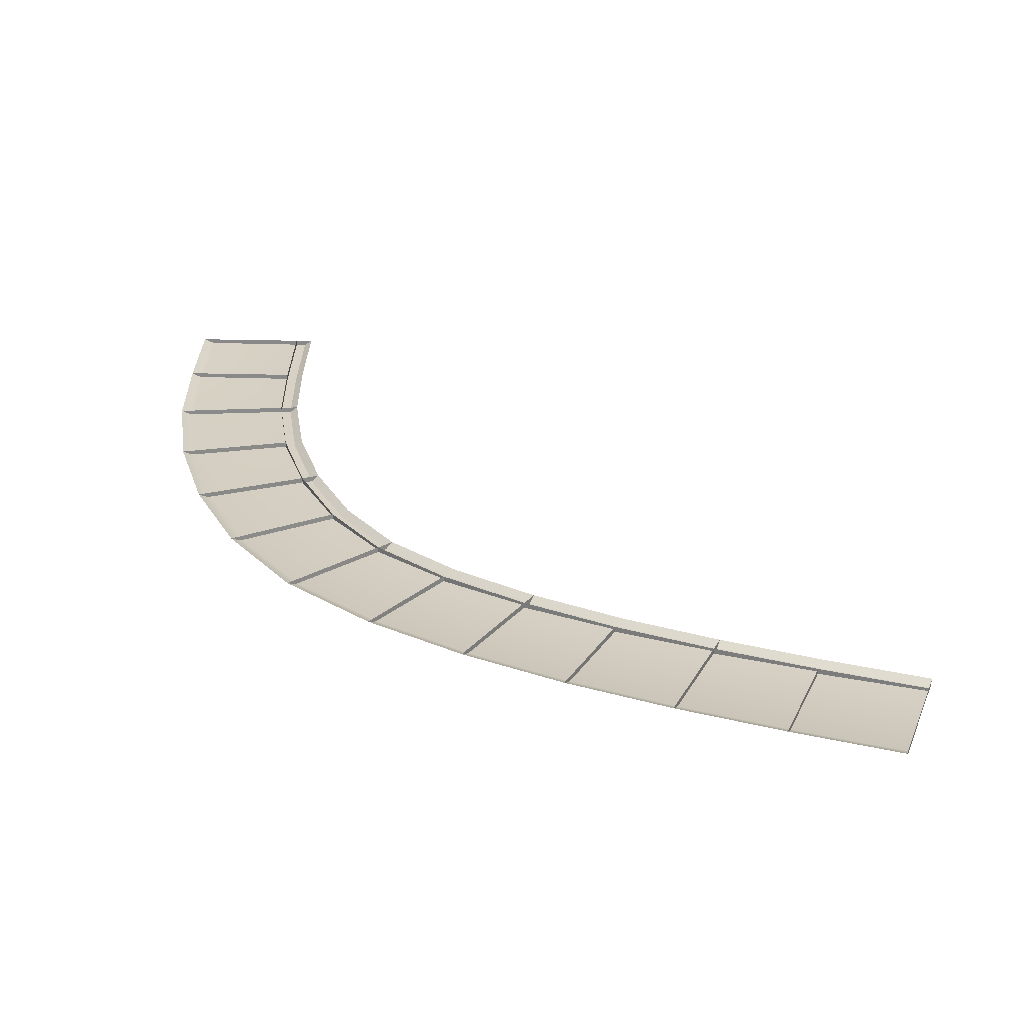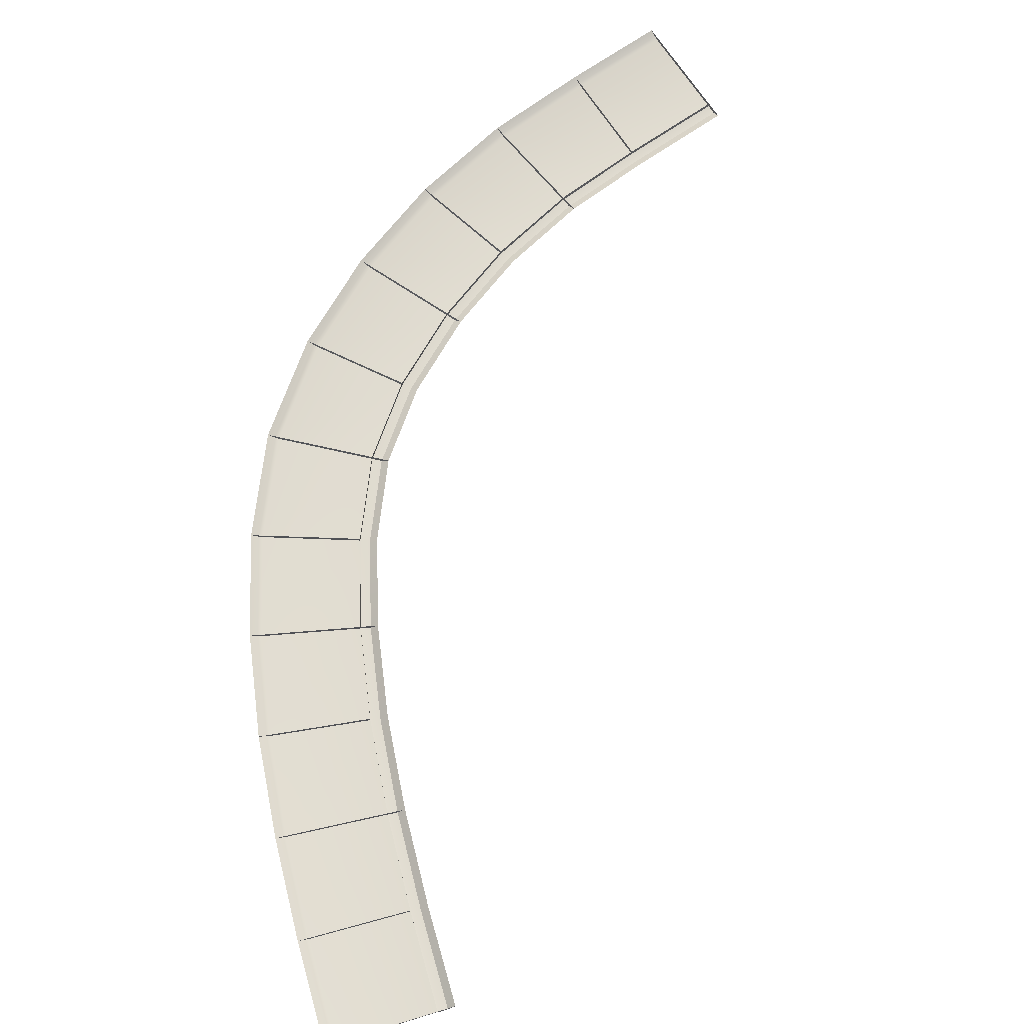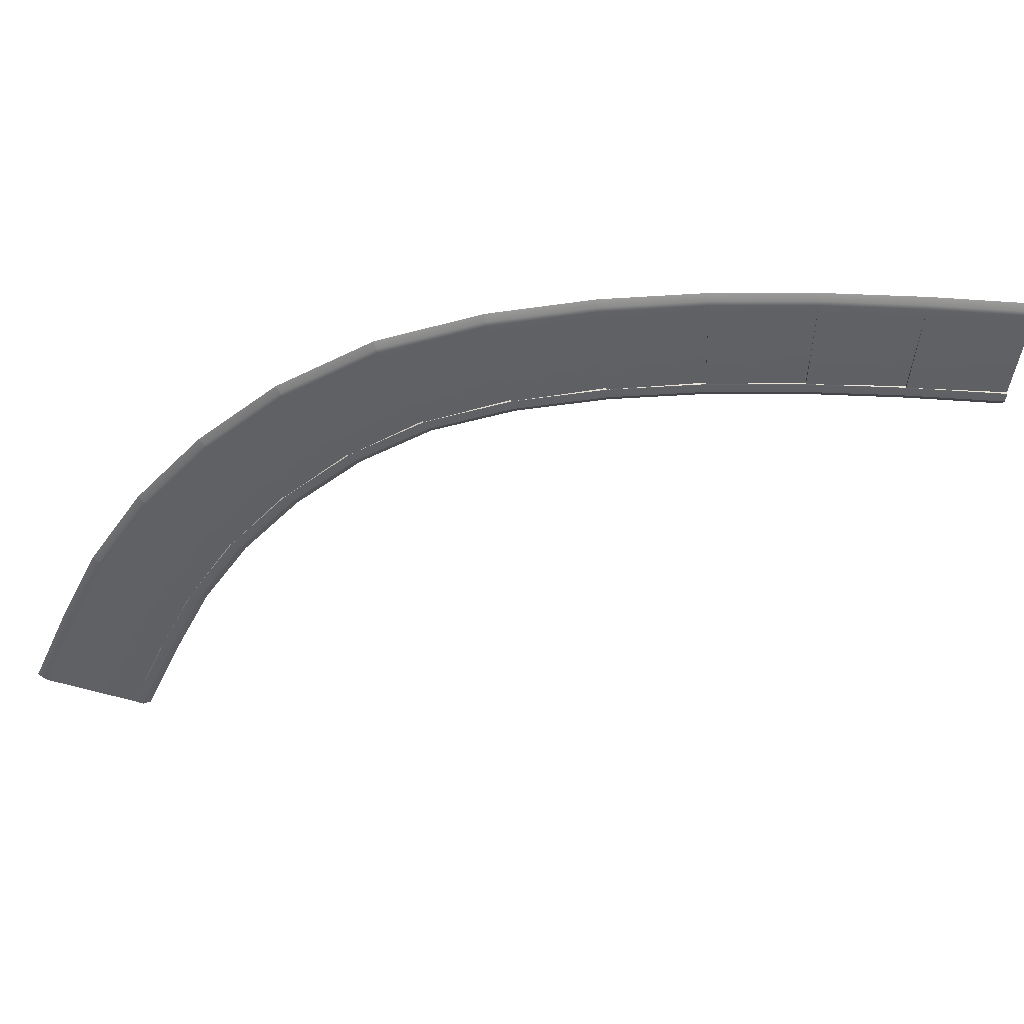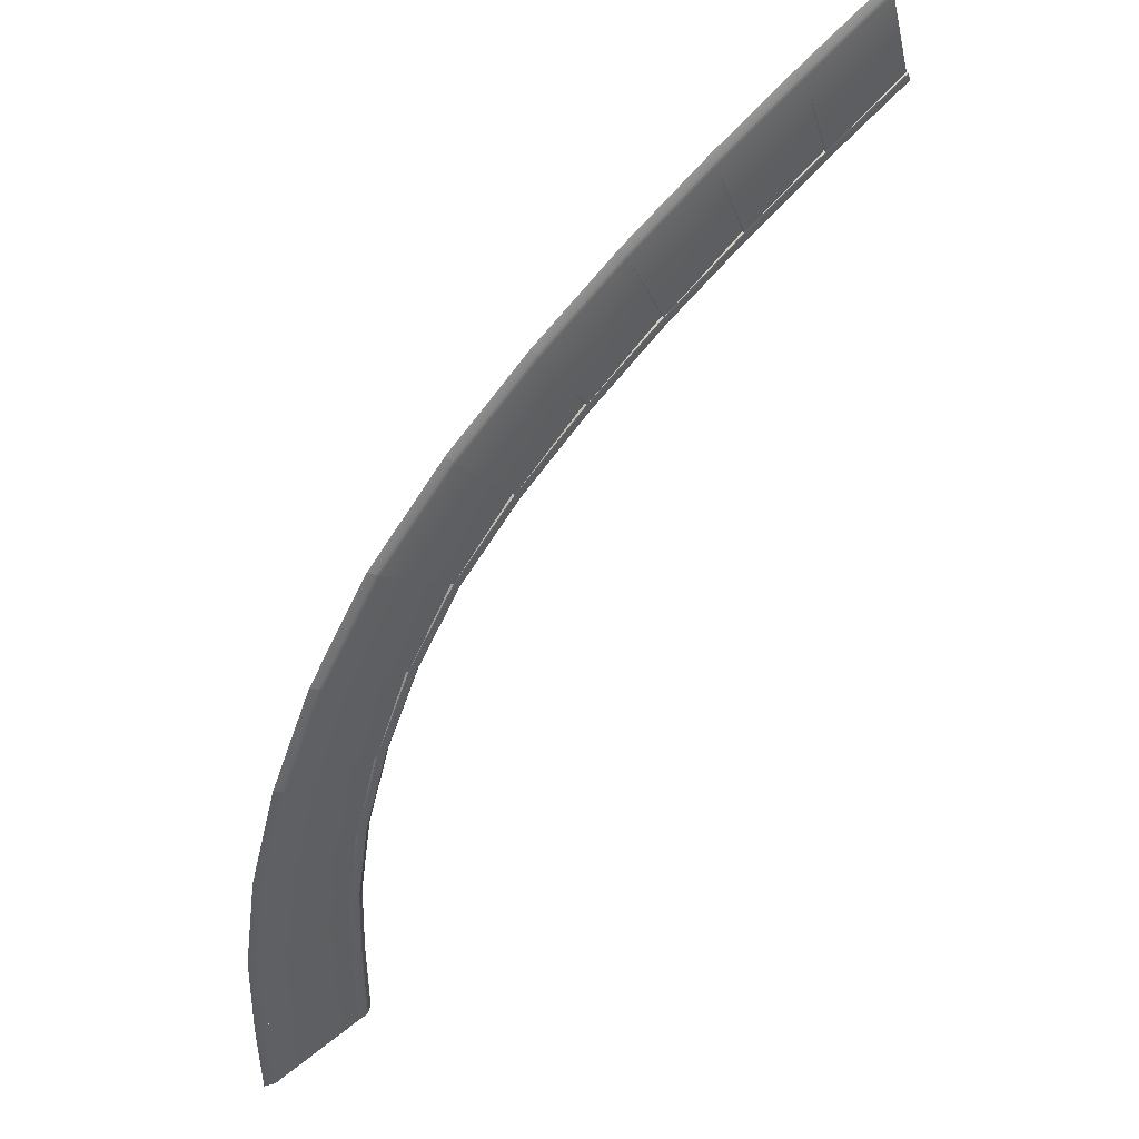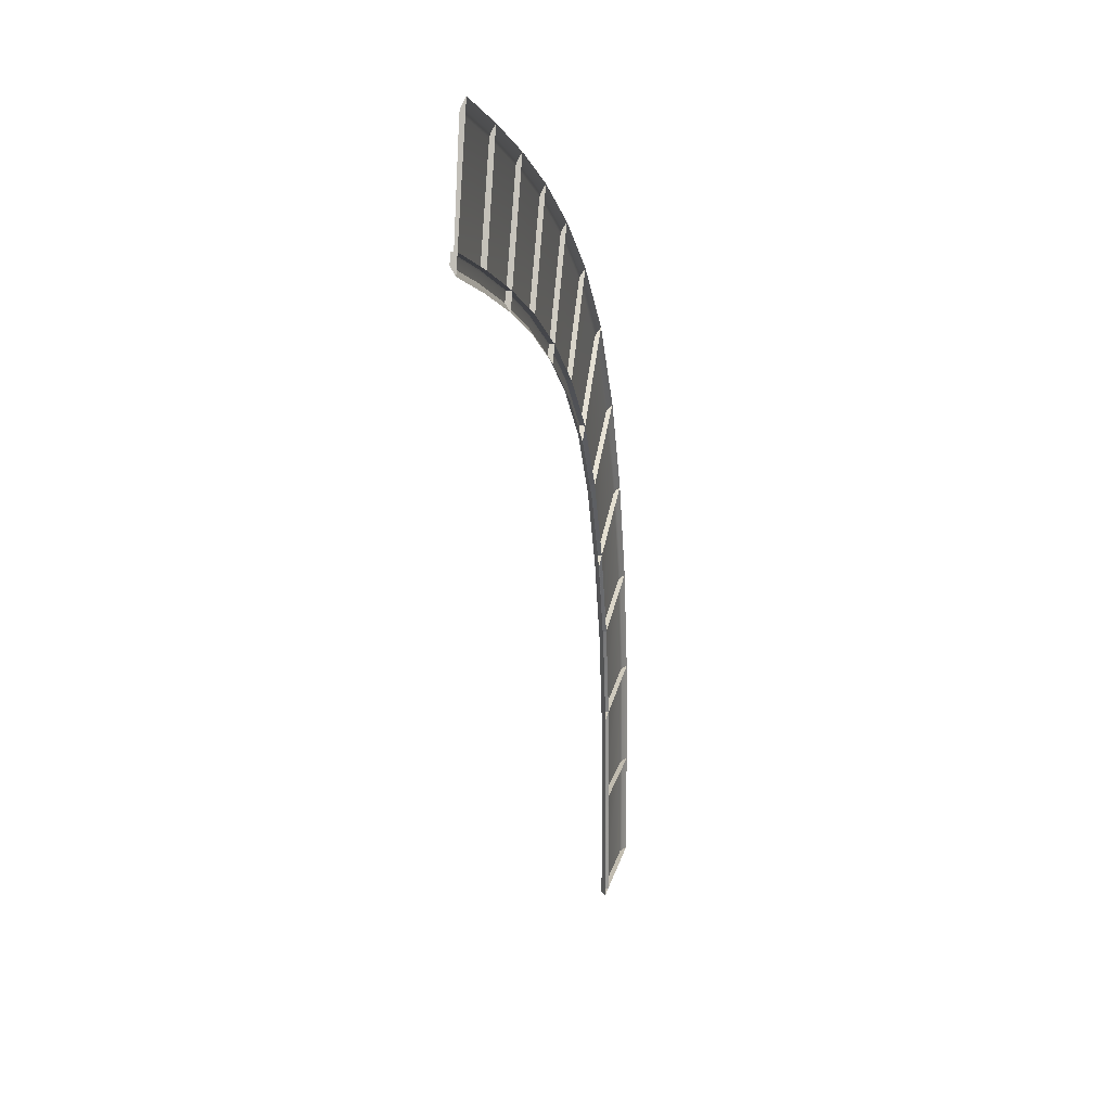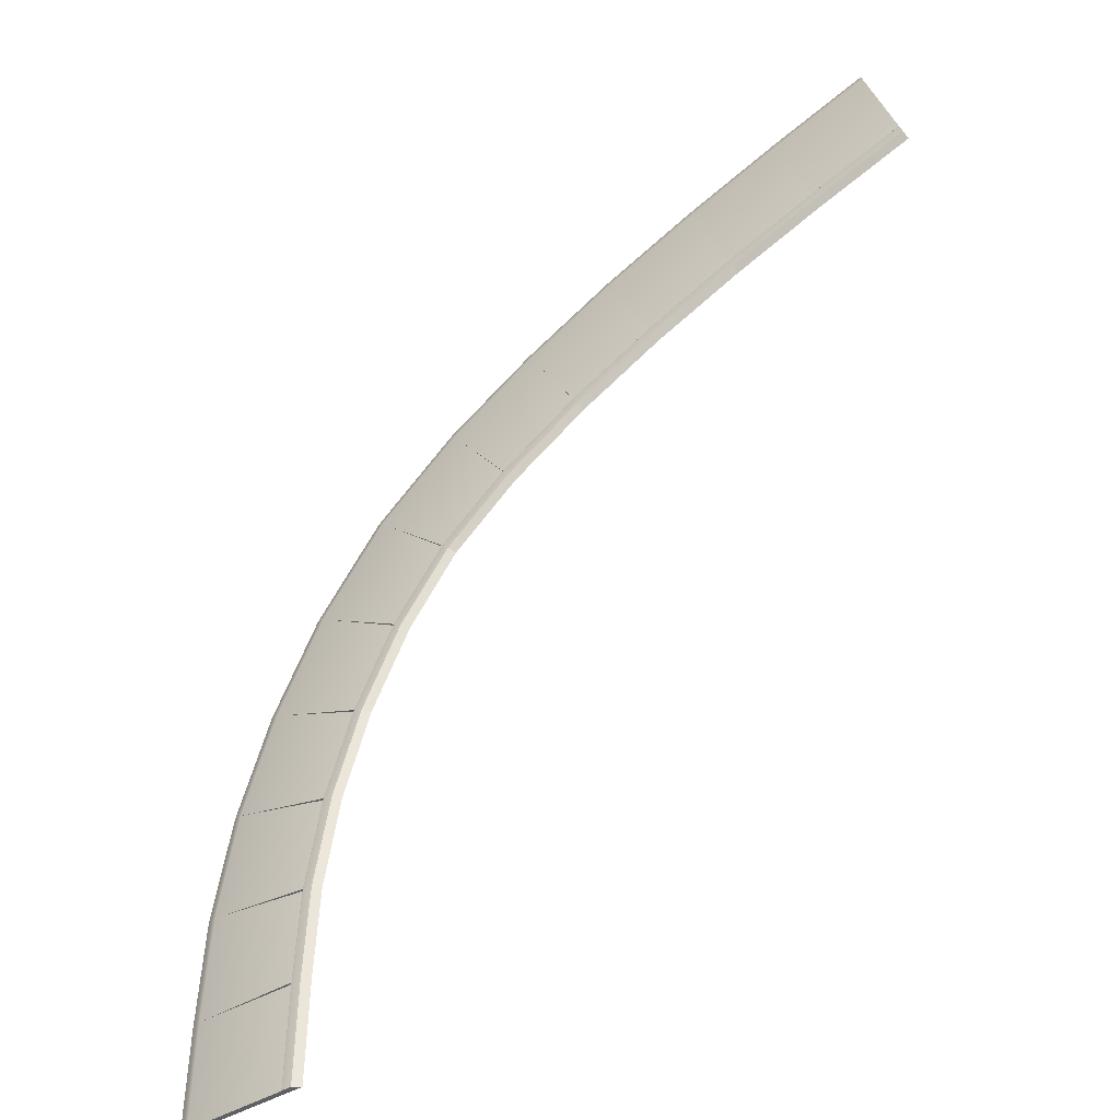
<metadata>
{"format":"obj","ext":"obj","renderer":"f3d","projection":"perspective","resolution":1024,"background":"white","views":[{"elev":26.8,"azim":-178.6,"up":"+Z"},{"elev":70.1,"azim":-124.3,"up":"+Z"},{"elev":-43.8,"azim":157.0,"up":"+Z"},{"elev":49.6,"azim":138.0,"up":"+Y"},{"elev":17.4,"azim":-78.9,"up":"+Y"},{"elev":-43.3,"azim":-145.6,"up":"+Y"}]}
</metadata>
<code>
o _1KERB_01_02_Scene.230
v 160.2 180.6 -2.642
v 160.3 179.7 -2.665
v 161.2 180.7 -2.661
v 161.3 179.7 -2.66
v 161.3 180.7 -2.65
v 161.3 179.7 -2.65
v 161.4 180.7 -2.615
v 161.4 179.7 -2.614
v 161.3 178.6 -2.649
v 161.4 178.6 -2.614
v 161.3 178.6 -2.66
v 160.3 178.7 -2.665
v 160.3 179.7 -2.642
v 160.2 180.6 -2.615
v 160.1 180.6 -2.615
v 160.1 180.6 -2.668
v 160.2 180.6 -2.668
v 160.2 180.6 -2.665
v 160.3 178.7 -2.665
v 160.3 178.7 -2.667
v 160.3 178.7 -2.614
v 160.2 178.7 -2.667
v 160.1 178.7 -2.614
v 160.3 179.7 -2.614
v 160.3 179.7 -2.665
v 160.1 179.7 -2.614
v 160.2 179.7 -2.667
v 160.3 179.7 -2.667
v 159.8 182.4 -2.644
v 160.1 181.6 -2.666
v 160.7 182.8 -2.663
v 161.1 181.8 -2.662
v 161.1 181.8 -2.651
v 160.8 182.8 -2.653
v 161.2 181.8 -2.616
v 160.8 182.9 -2.617
v 159.8 182.4 -2.617
v 159.6 182.4 -2.617
v 159.7 182.4 -2.67
v 159.8 182.4 -2.67
v 159.8 182.4 -2.667
v 160.1 181.6 -2.643
v 160.1 181.6 -2.616
v 160.1 181.6 -2.666
v 160 181.5 -2.669
v 160.1 181.6 -2.669
v 159.9 181.5 -2.616
v 158.9 184 -2.645
v 159.4 183.3 -2.668
v 159.6 184.7 -2.664
v 160.3 183.8 -2.664
v 160.3 183.8 -2.654
v 159.7 184.7 -2.654
v 160.4 183.8 -2.618
v 159.7 184.7 -2.618
v 158.9 184 -2.618
v 158.8 183.9 -2.618
v 158.8 183.9 -2.67
v 158.9 184 -2.67
v 158.9 184 -2.668
v 159.4 183.3 -2.645
v 159.4 183.3 -2.618
v 159.4 183.3 -2.668
v 159.3 183.2 -2.671
v 159.4 183.3 -2.671
v 159.3 183.2 -2.618
v 157.4 185.1 -2.643
v 158.2 184.6 -2.667
v 157.9 186 -2.662
v 158.8 185.4 -2.663
v 157.9 186 -2.651
v 158.8 185.4 -2.653
v 158 186.1 -2.616
v 158.9 185.5 -2.617
v 157.4 185.1 -2.616
v 157.3 184.9 -2.616
v 157.4 185 -2.669
v 157.4 185.1 -2.669
v 157.4 185.1 -2.666
v 158.2 184.6 -2.644
v 158.2 184.6 -2.617
v 158.2 184.6 -2.667
v 158.1 184.4 -2.617
v 158.1 184.5 -2.67
v 158.2 184.6 -2.67
v 155.7 185.9 -2.642
v 156.6 185.5 -2.665
v 156 186.8 -2.66
v 157 186.4 -2.661
v 156.1 186.9 -2.65
v 157 186.5 -2.65
v 156.1 186.9 -2.614
v 157 186.5 -2.615
v 155.7 185.9 -2.614
v 155.6 185.7 -2.614
v 155.6 185.8 -2.667
v 155.7 185.9 -2.667
v 155.7 185.9 -2.665
v 156.6 185.5 -2.642
v 156.6 185.5 -2.615
v 156.6 185.5 -2.665
v 156.5 185.4 -2.615
v 156.5 185.4 -2.668
v 156.6 185.5 -2.668
v 153.8 186.6 -2.641
v 154.8 186.2 -2.664
v 154.1 187.5 -2.66
v 155.1 187.2 -2.66
v 155.1 187.2 -2.649
v 154.1 187.6 -2.649
v 155.1 187.3 -2.614
v 154.1 187.6 -2.614
v 154.8 186.2 -2.641
v 153.8 186.6 -2.614
v 153.8 186.4 -2.614
v 153.8 186.5 -2.666
v 153.8 186.5 -2.666
v 153.8 186.6 -2.664
v 154.8 186.2 -2.614
v 154.8 186.2 -2.664
v 154.7 186.1 -2.667
v 154.7 186.1 -2.614
v 154.7 186.2 -2.667
f 1 3 2
f 2 3 4
f 4 3 5
f 5 6 4
f 6 5 7
f 7 8 6
f 9 6 8
f 8 10 9
f 6 9 11
f 11 4 6
f 12 4 11
f 13 4 12
f 14 16 15
f 16 14 17
f 14 18 17
f 3 1 14
f 3 7 5
f 19 21 20
f 22 20 21
f 22 21 23
f 11 21 12
f 21 11 10
f 10 11 9
f 4 24 2
f 8 4 6
f 4 13 24
f 24 8 4
f 13 12 21
f 13 21 24
f 1 2 24
f 1 24 14
f 19 24 21
f 19 25 24
f 25 14 24
f 25 18 14
f 16 26 15
f 26 16 27
f 27 23 26
f 23 27 22
f 17 27 16
f 27 17 28
f 28 22 27
f 18 28 17
f 22 28 20
f 28 18 25
f 25 20 28
f 20 25 19
f 29 31 30
f 30 31 32
f 31 33 32
f 33 31 34
f 34 35 33
f 35 34 36
f 37 39 38
f 39 37 40
f 37 41 40
f 31 29 37
f 37 36 31
f 31 36 34
f 42 32 18
f 18 32 3
f 32 5 3
f 5 32 33
f 33 7 5
f 7 33 35
f 32 43 30
f 35 32 33
f 32 42 43
f 43 35 32
f 3 14 18
f 14 3 7
f 42 18 14
f 42 14 43
f 18 43 14
f 18 44 43
f 44 37 43
f 44 41 37
f 16 45 17
f 17 45 46
f 17 46 18
f 45 39 46
f 18 46 44
f 40 46 39
f 46 40 44
f 41 44 40
f 45 38 39
f 38 45 47
f 45 15 47
f 15 45 16
f 29 30 43
f 29 43 37
f 48 50 49
f 49 50 51
f 50 52 51
f 52 50 53
f 53 54 52
f 54 53 55
f 56 58 57
f 58 56 59
f 56 60 59
f 50 48 56
f 50 55 53
f 61 51 41
f 41 51 31
f 51 34 31
f 34 51 52
f 52 36 34
f 36 52 54
f 51 62 49
f 54 51 52
f 51 61 62
f 62 54 51
f 31 37 41
f 61 41 37
f 61 37 62
f 41 62 37
f 41 63 62
f 60 62 63
f 62 60 56
f 39 64 40
f 65 40 64
f 64 58 65
f 40 65 41
f 59 65 58
f 41 65 63
f 65 59 63
f 60 63 59
f 64 57 58
f 57 64 66
f 39 66 64
f 66 39 38
f 48 49 62
f 48 62 56
f 67 69 68
f 68 69 70
f 71 70 69
f 70 71 72
f 73 72 71
f 72 73 74
f 75 77 76
f 77 75 78
f 75 79 78
f 69 67 75
f 80 70 60
f 60 70 50
f 72 50 70
f 72 53 50
f 74 53 72
f 74 55 53
f 70 81 68
f 70 80 81
f 81 74 70
f 70 74 72
f 50 56 60
f 56 50 55
f 80 60 56
f 80 56 81
f 82 56 60
f 56 82 81
f 79 81 82
f 81 79 75
f 83 76 77
f 77 84 83
f 57 83 84
f 84 58 57
f 78 84 77
f 84 78 85
f 85 58 84
f 79 85 78
f 58 85 59
f 85 79 82
f 82 59 85
f 59 82 60
f 67 68 81
f 67 81 75
f 86 88 87
f 87 88 89
f 90 89 88
f 89 90 91
f 92 91 90
f 91 92 93
f 94 96 95
f 96 94 97
f 94 98 97
f 88 86 94
f 94 92 88
f 88 92 90
f 99 89 79
f 79 89 69
f 91 69 89
f 69 91 71
f 93 71 91
f 71 93 73
f 89 100 87
f 100 89 93
f 89 99 100
f 89 93 91
f 69 75 79
f 75 69 73
f 73 69 71
f 99 79 75
f 99 75 100
f 101 75 79
f 75 101 100
f 98 100 101
f 100 98 94
f 102 95 96
f 96 103 102
f 77 102 103
f 102 77 76
f 97 103 96
f 103 97 104
f 104 77 103
f 98 104 97
f 77 104 78
f 104 98 101
f 101 78 104
f 78 101 79
f 86 87 100
f 86 100 94
f 105 107 106
f 106 107 108
f 107 109 108
f 109 107 110
f 110 111 109
f 111 110 112
f 111 90 109
f 90 111 92
f 88 109 90
f 109 88 108
f 98 108 88
f 113 108 98
f 114 116 115
f 116 114 117
f 114 118 117
f 107 105 114
f 114 112 107
f 107 112 110
f 108 119 106
f 111 108 109
f 108 113 119
f 119 111 108
f 88 94 98
f 113 98 94
f 113 94 119
f 105 106 119
f 105 119 114
f 98 119 94
f 119 98 120
f 118 119 120
f 119 118 114
f 121 115 116
f 115 121 122
f 95 122 121
f 121 96 95
f 97 120 98
f 120 97 123
f 96 123 97
f 123 96 121
f 116 123 121
f 117 123 116
f 117 120 123
f 118 120 117

</code>
